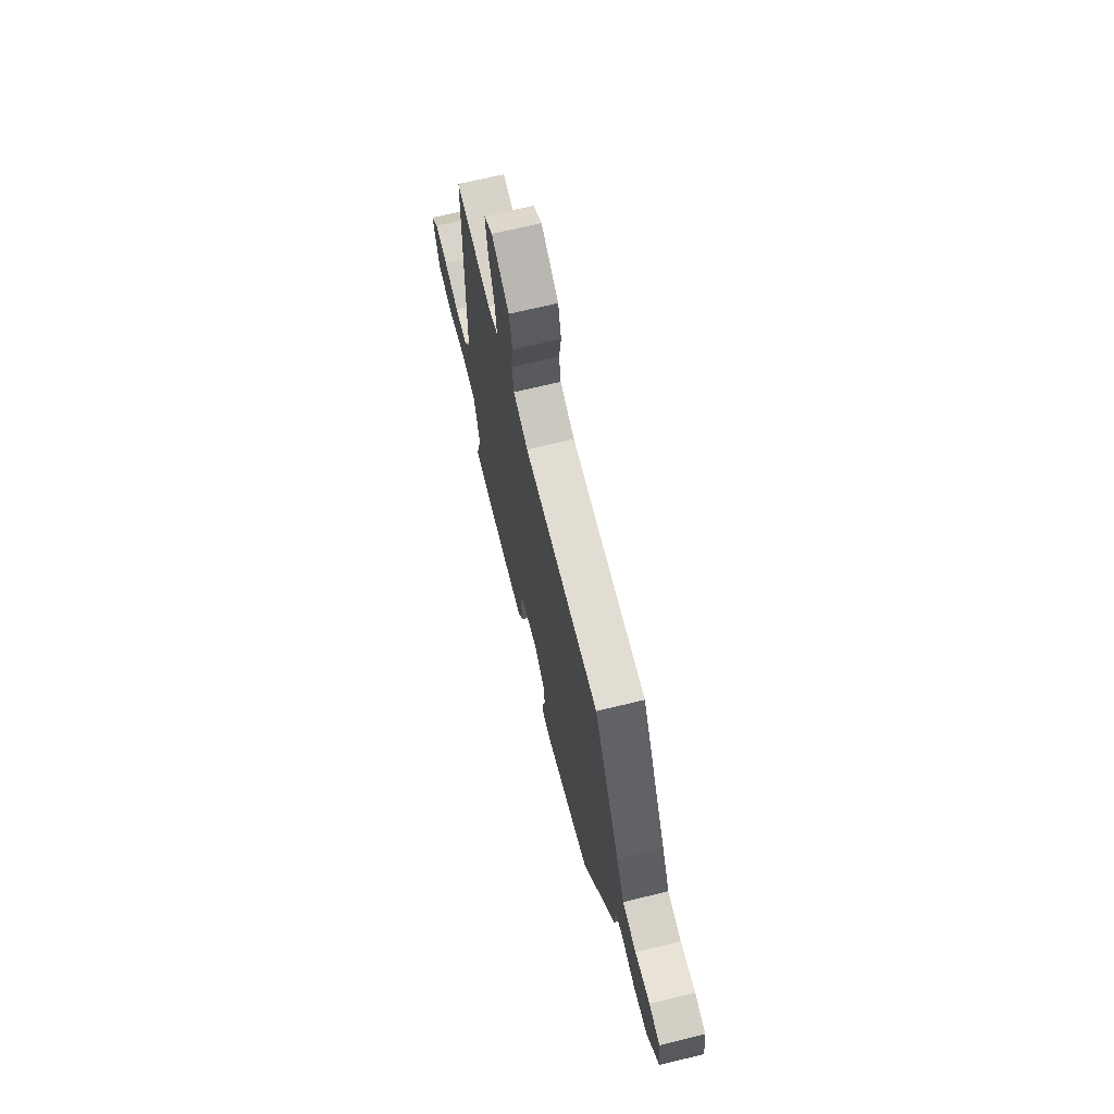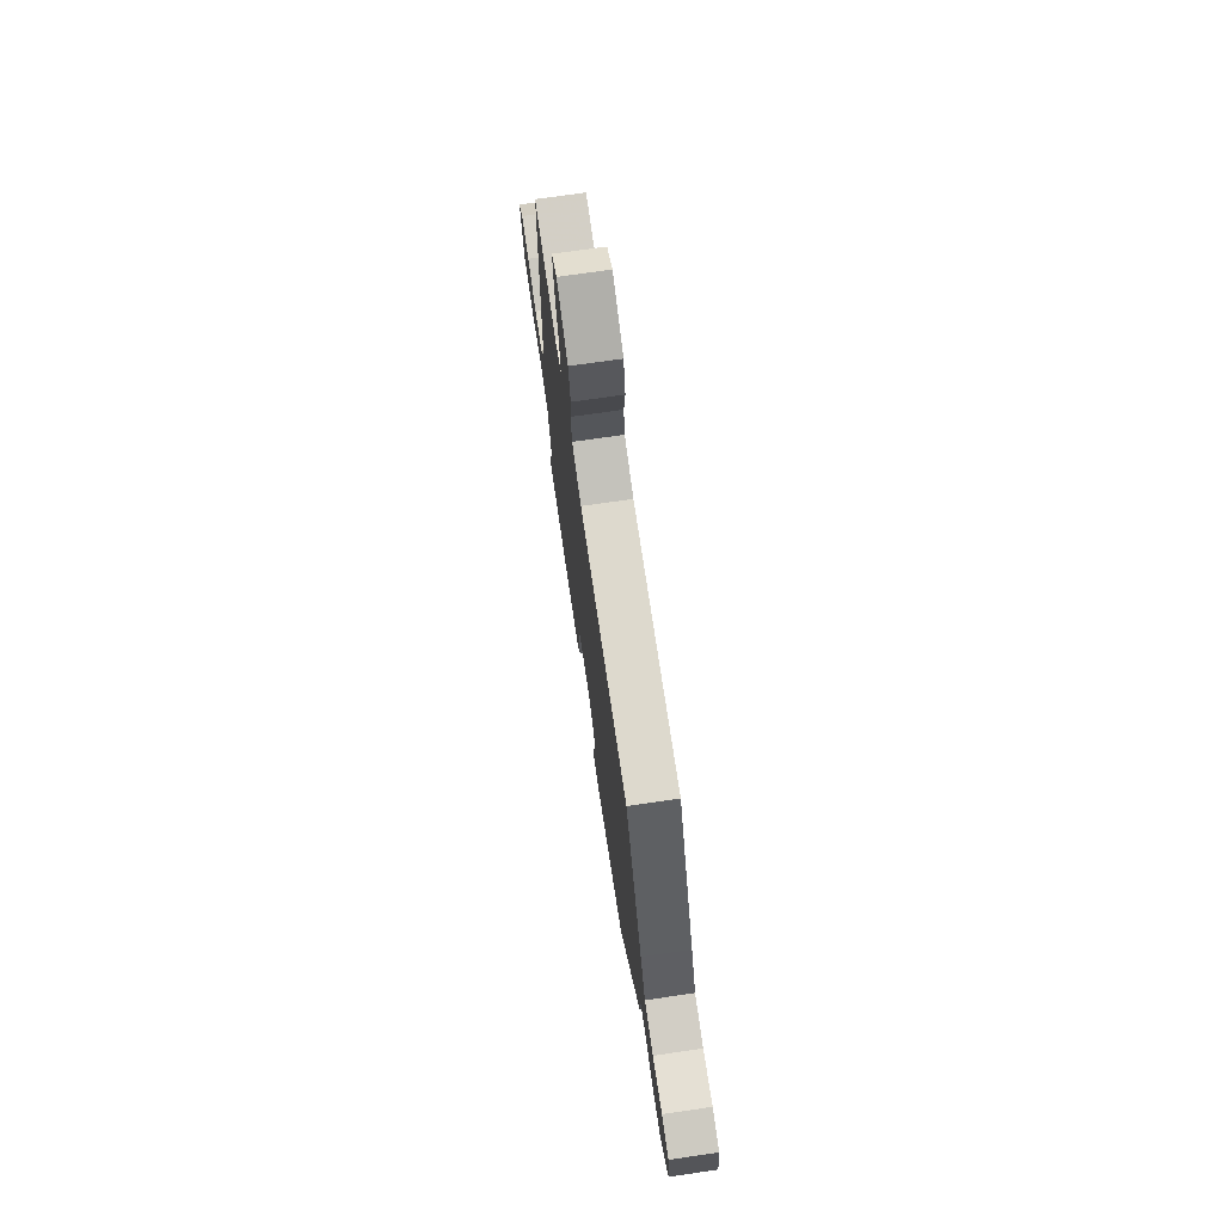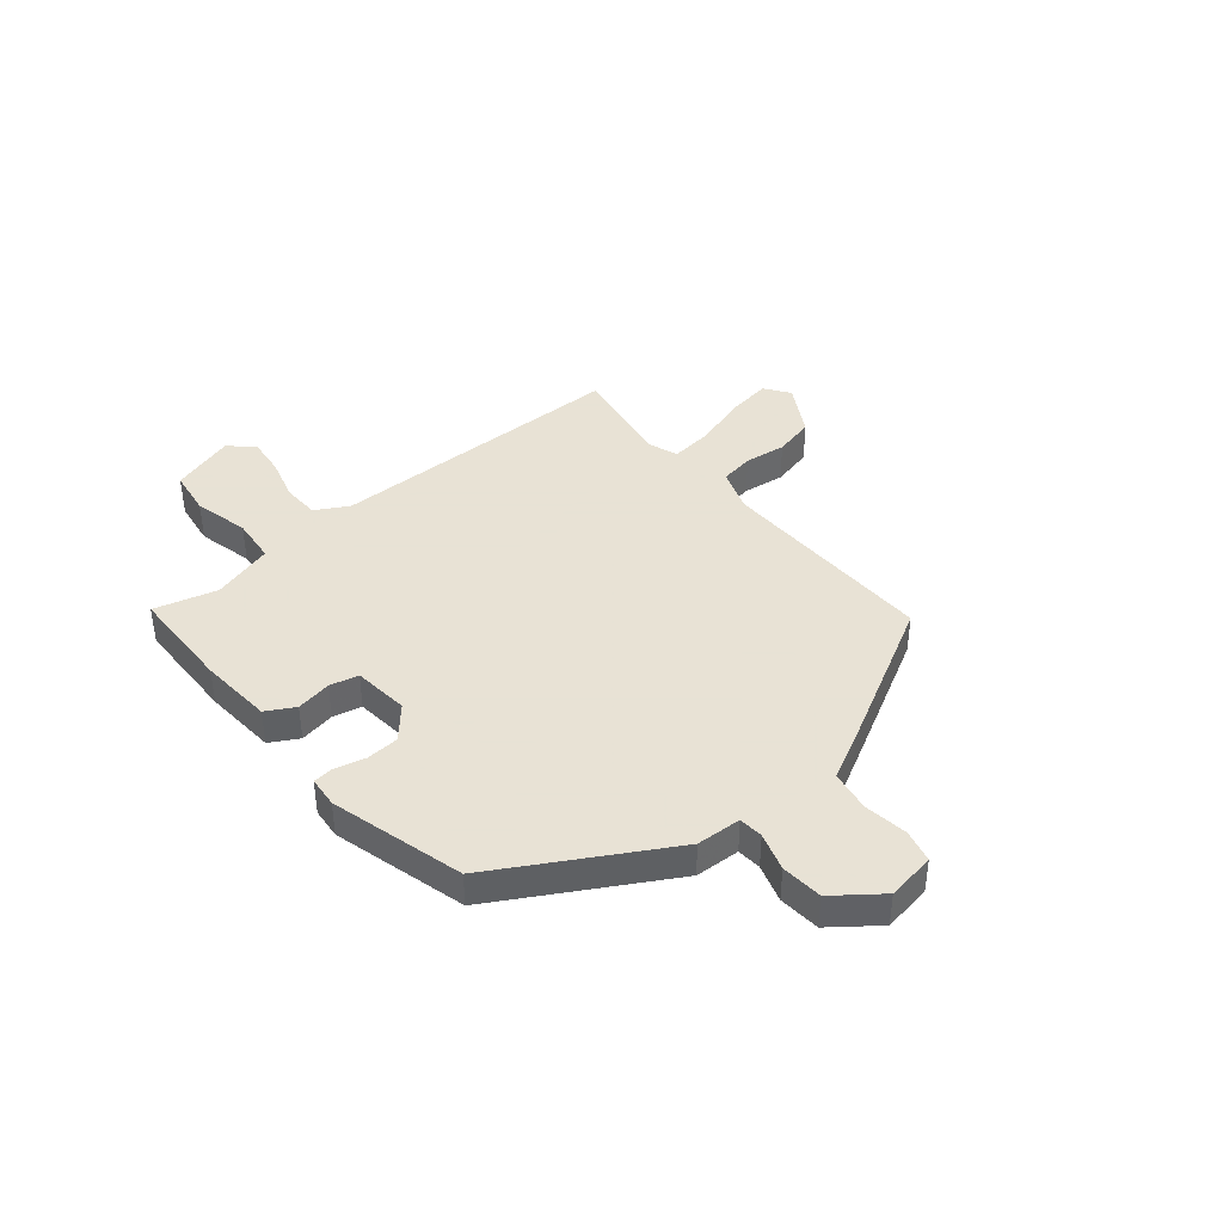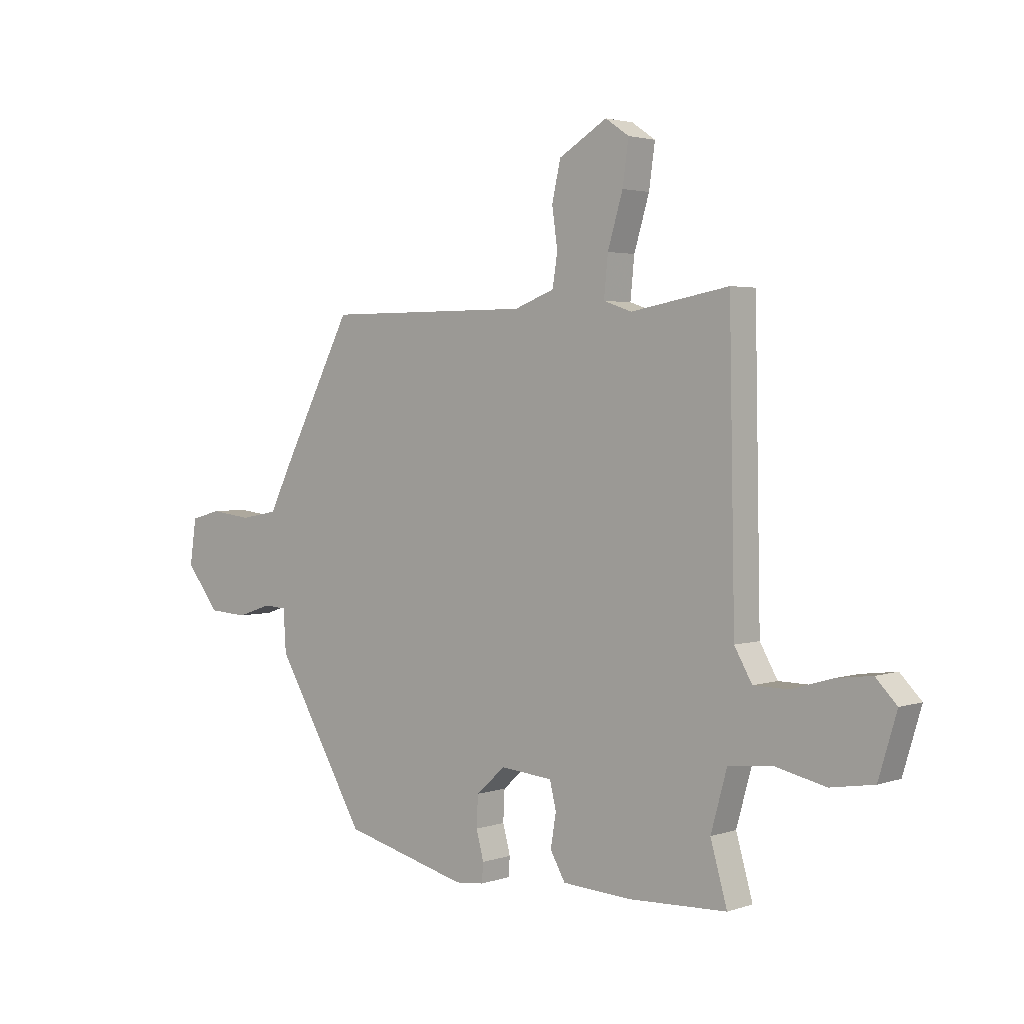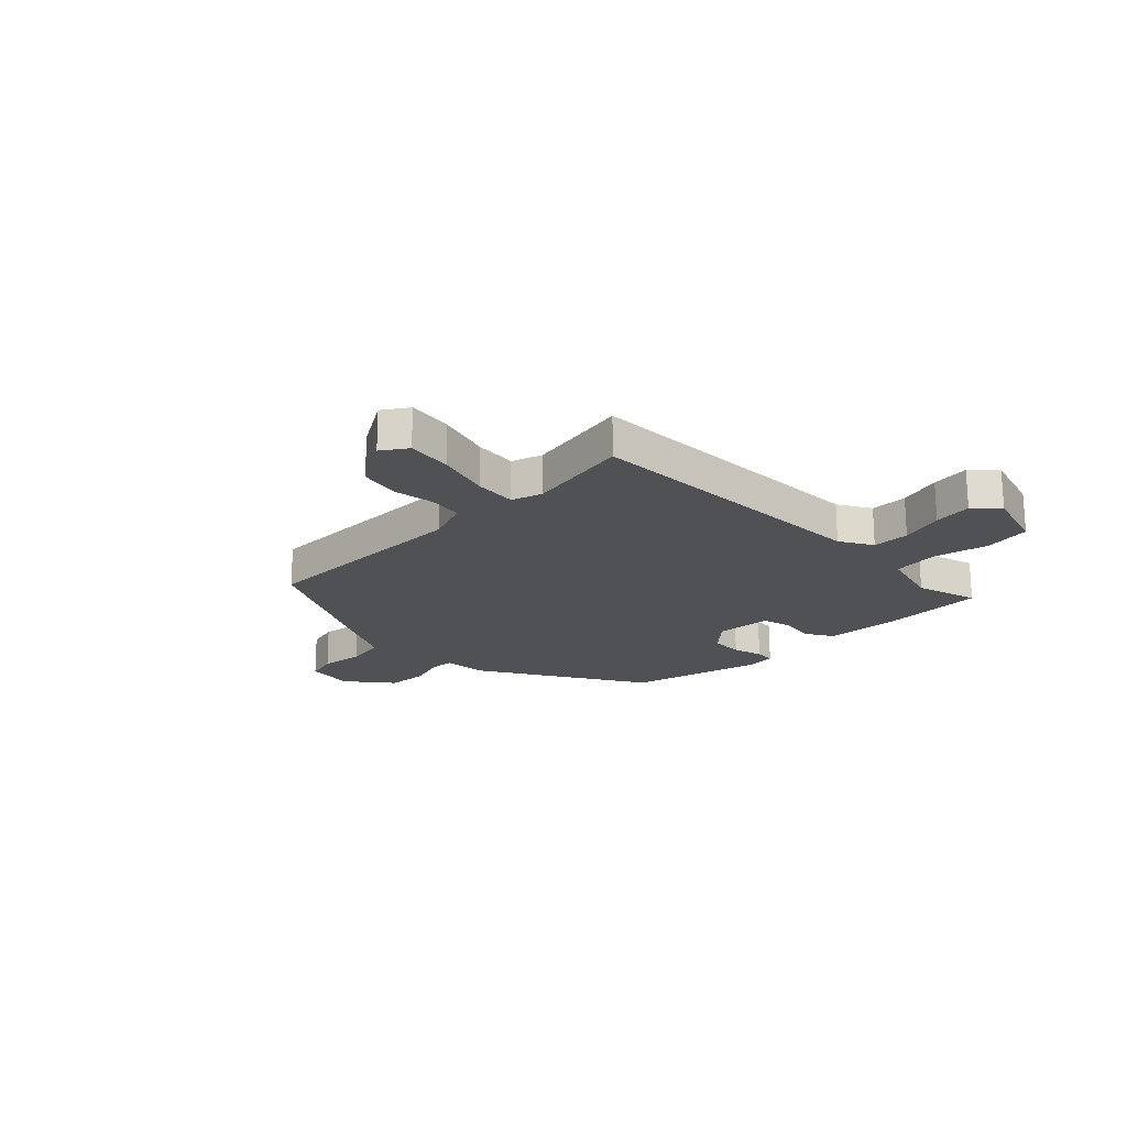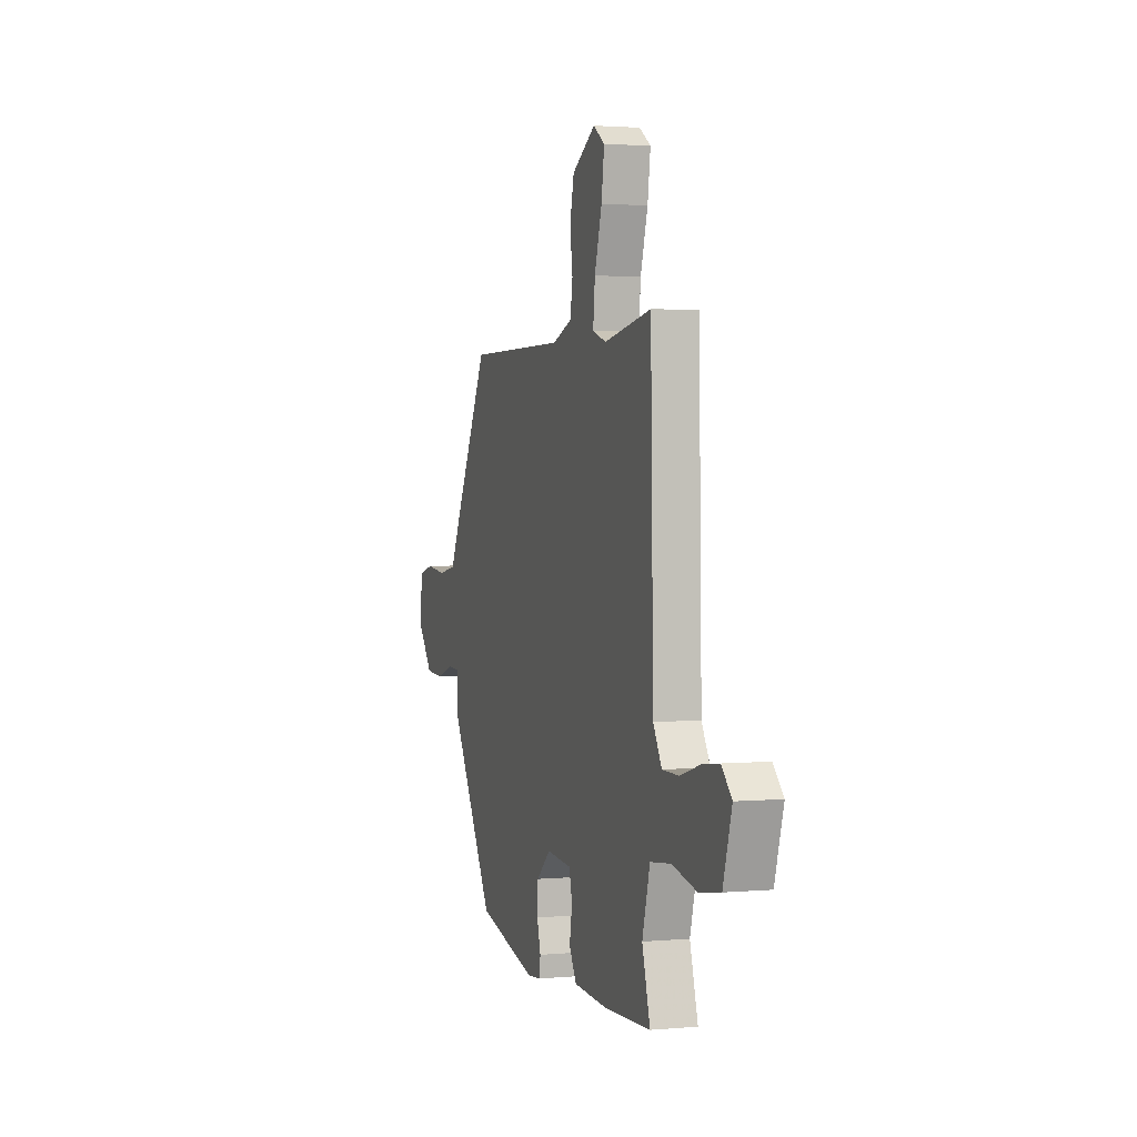
<metadata>
{"format":"obj","ext":"obj","renderer":"f3d","projection":"perspective","resolution":1024,"background":"white","views":[{"elev":68.2,"azim":-103.8,"up":"+Z"},{"elev":72.0,"azim":-98.3,"up":"+Z"},{"elev":40.6,"azim":-130.5,"up":"+Y"},{"elev":2.8,"azim":40.9,"up":"+Z"},{"elev":-19.8,"azim":45.0,"up":"+Y"},{"elev":2.1,"azim":72.4,"up":"+Z"}]}
</metadata>
<code>
v -0.323 0.07 -0.459
v -0.504 0.07 -0.152
v -0.509 0.07 -0.069
v -0.554 0.07 -0.066
v -0.624 0.07 -0.089
v -0.701 0.07 -0.084
v -0.767 0.07 0
v -0.754 0.07 0.09
v -0.694 0.07 0.106
v -0.612 0.07 0.096
v -0.537 0.07 0.11
v -0.493 0.07 0.198
v -0.35 0.07 0.471
v 0.061 0.07 0.471
v 0.141 0.07 0.501
v 0.151 0.07 0.564
v 0.14 0.07 0.641
v 0.157 0.07 0.717
v 0.253 0.07 0.774
v 0.3 0.07 0.742
v 0.288 0.07 0.658
v 0.258 0.07 0.558
v 0.25 0.07 0.479
v 0.306 0.07 0.46
v 0.501 0.07 0.495
v 0.512 0.07 -0.065
v 0.547 0.07 -0.126
v 0.616 0.07 -0.127
v 0.697 0.07 -0.103
v 0.768 0.07 -0.094
v 0.81 0.07 -0.137
v 0.774 0.07 -0.257
v 0.688 0.07 -0.271
v 0.585 0.07 -0.248
v 0.5 0.07 -0.258
v 0.468 0.07 -0.373
v 0.501 0.07 -0.489
v 0.305 0.07 -0.497
v 0.168 0.07 -0.489
v 0.138 0.07 -0.437
v 0.149 0.07 -0.371
v 0.136 0.07 -0.318
v 0.032 0.07 -0.309
v -0.026 0.07 -0.361
v -0.029 0.07 -0.422
v -0.014 0.07 -0.478
v -0.017 0.07 -0.516
v -0.074 0.07 -0.522
v -0.323 0 -0.459
v -0.504 0 -0.152
v -0.509 0 -0.069
v -0.554 0 -0.066
v -0.624 0 -0.089
v -0.701 0 -0.084
v -0.767 0 0
v -0.754 0 0.09
v -0.694 0 0.106
v -0.612 0 0.096
v -0.537 0 0.11
v -0.493 0 0.198
v -0.35 0 0.471
v 0.061 0 0.471
v 0.141 0 0.501
v 0.151 0 0.564
v 0.14 0 0.641
v 0.157 0 0.717
v 0.253 0 0.774
v 0.3 0 0.742
v 0.288 0 0.658
v 0.258 0 0.558
v 0.25 0 0.479
v 0.306 0 0.46
v 0.501 0 0.495
v 0.512 0 -0.065
v 0.547 0 -0.126
v 0.616 0 -0.127
v 0.697 0 -0.103
v 0.768 0 -0.094
v 0.81 0 -0.137
v 0.774 0 -0.257
v 0.688 0 -0.271
v 0.585 0 -0.248
v 0.5 0 -0.258
v 0.468 0 -0.373
v 0.501 0 -0.489
v 0.305 0 -0.497
v 0.168 0 -0.489
v 0.138 0 -0.437
v 0.149 0 -0.371
v 0.136 0 -0.318
v 0.032 0 -0.309
v -0.026 0 -0.361
v -0.029 0 -0.422
v -0.014 0 -0.478
v -0.017 0 -0.516
v -0.074 0 -0.522
f 45 46 47 48
f 44 45 48 1
f 43 44 1 2
f 42 43 2 3
f 38 39 40 41
f 36 37 38 41
f 35 36 41 42
f 31 32 33 34
f 31 34 35
f 28 29 30 31
f 27 28 31 35
f 26 27 35 42
f 24 25 26 42
f 19 20 21 22
f 19 22 23
f 16 17 18 19
f 15 16 19 23
f 14 15 23 24
f 11 12 13 14
f 7 8 9 10
f 7 10 11
f 4 5 6 7
f 3 4 7 11
f 14 24 42
f 3 11 14 42
f 96 95 94 93
f 49 96 93 92
f 50 49 92 91
f 51 50 91 90
f 89 88 87 86
f 89 86 85 84
f 90 89 84 83
f 82 81 80 79
f 83 82 79
f 79 78 77 76
f 83 79 76 75
f 90 83 75 74
f 90 74 73 72
f 70 69 68 67
f 71 70 67
f 67 66 65 64
f 71 67 64 63
f 72 71 63 62
f 62 61 60 59
f 58 57 56 55
f 59 58 55
f 55 54 53 52
f 59 55 52 51
f 90 72 62
f 90 62 59 51
f 1 49 50 2
f 2 50 51 3
f 3 51 52 4
f 4 52 53 5
f 5 53 54 6
f 6 54 55 7
f 7 55 56 8
f 8 56 57 9
f 9 57 58 10
f 10 58 59 11
f 11 59 60 12
f 12 60 61 13
f 13 61 62 14
f 14 62 63 15
f 15 63 64 16
f 16 64 65 17
f 17 65 66 18
f 18 66 67 19
f 19 67 68 20
f 20 68 69 21
f 21 69 70 22
f 22 70 71 23
f 23 71 72 24
f 24 72 73 25
f 25 73 74 26
f 26 74 75 27
f 27 75 76 28
f 28 76 77 29
f 29 77 78 30
f 30 78 79 31
f 31 79 80 32
f 32 80 81 33
f 33 81 82 34
f 34 82 83 35
f 35 83 84 36
f 36 84 85 37
f 37 85 86 38
f 38 86 87 39
f 39 87 88 40
f 40 88 89 41
f 41 89 90 42
f 42 90 91 43
f 43 91 92 44
f 44 92 93 45
f 45 93 94 46
f 46 94 95 47
f 47 95 96 48
f 48 96 49 1

</code>
